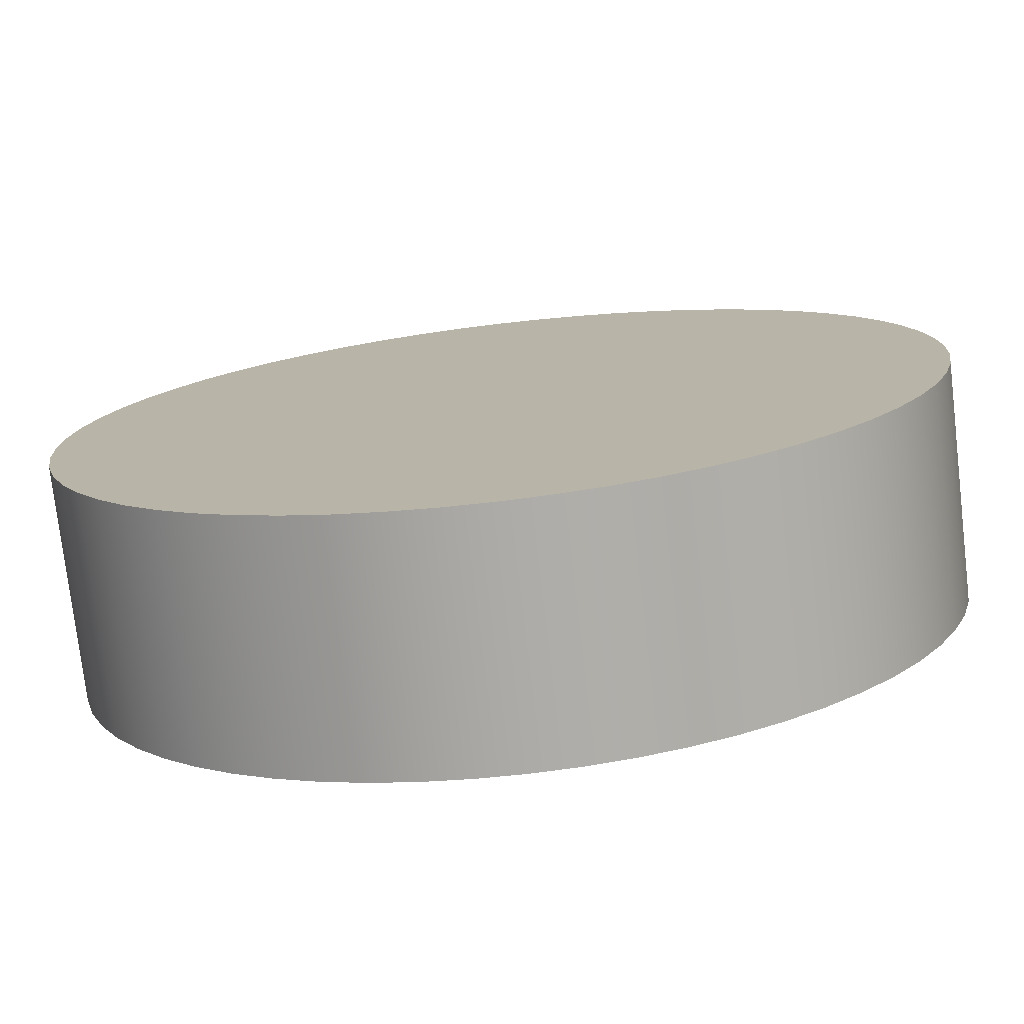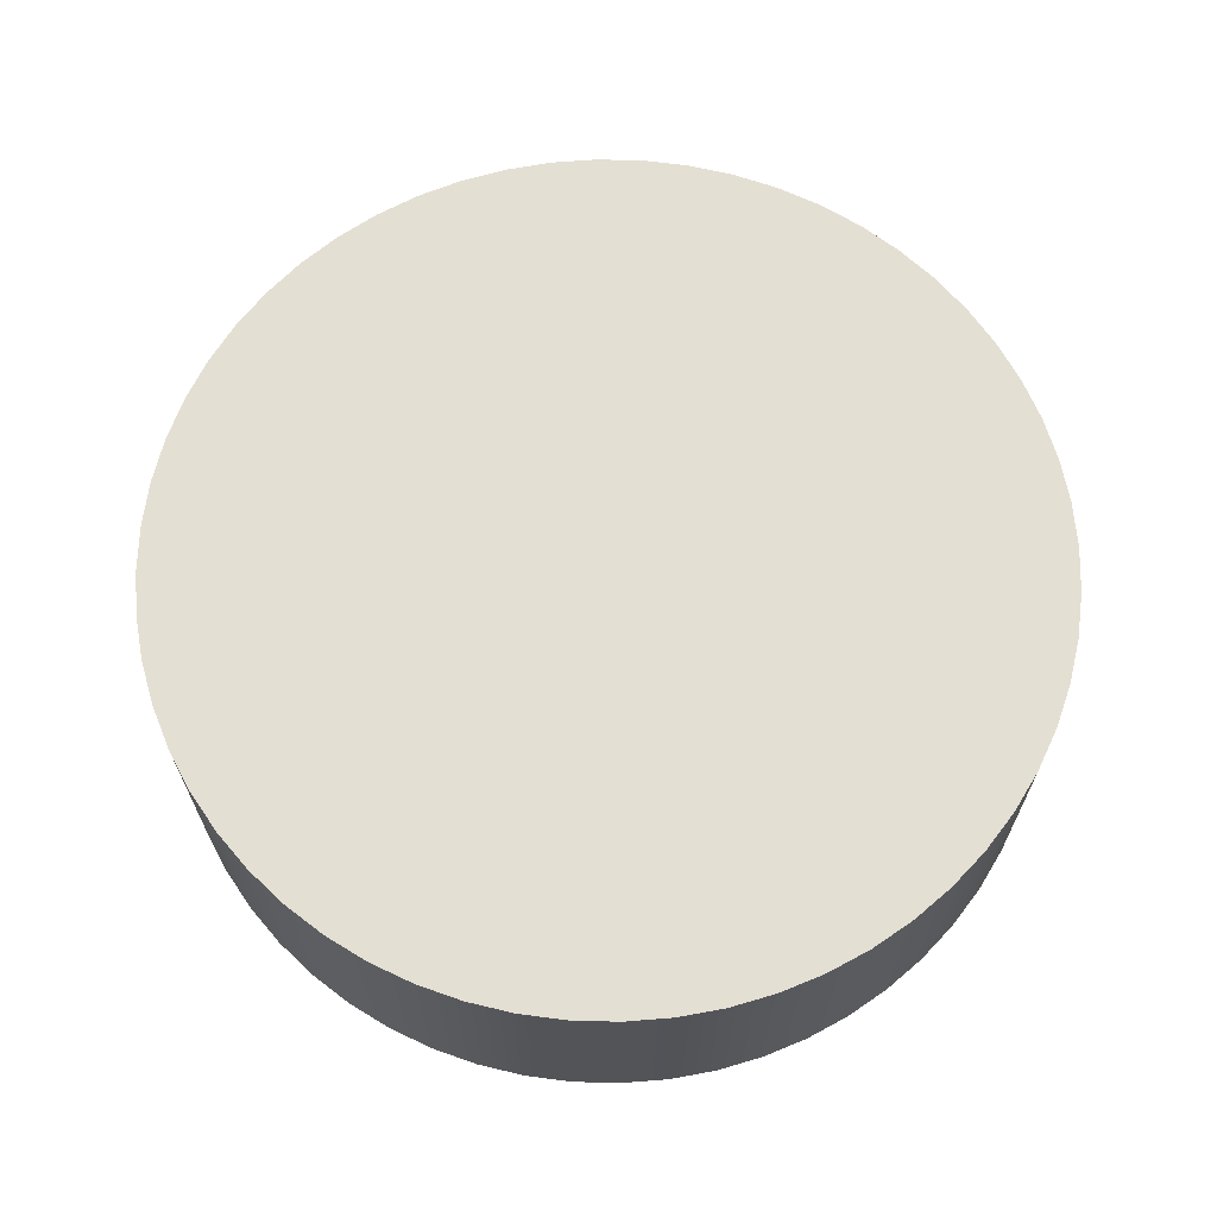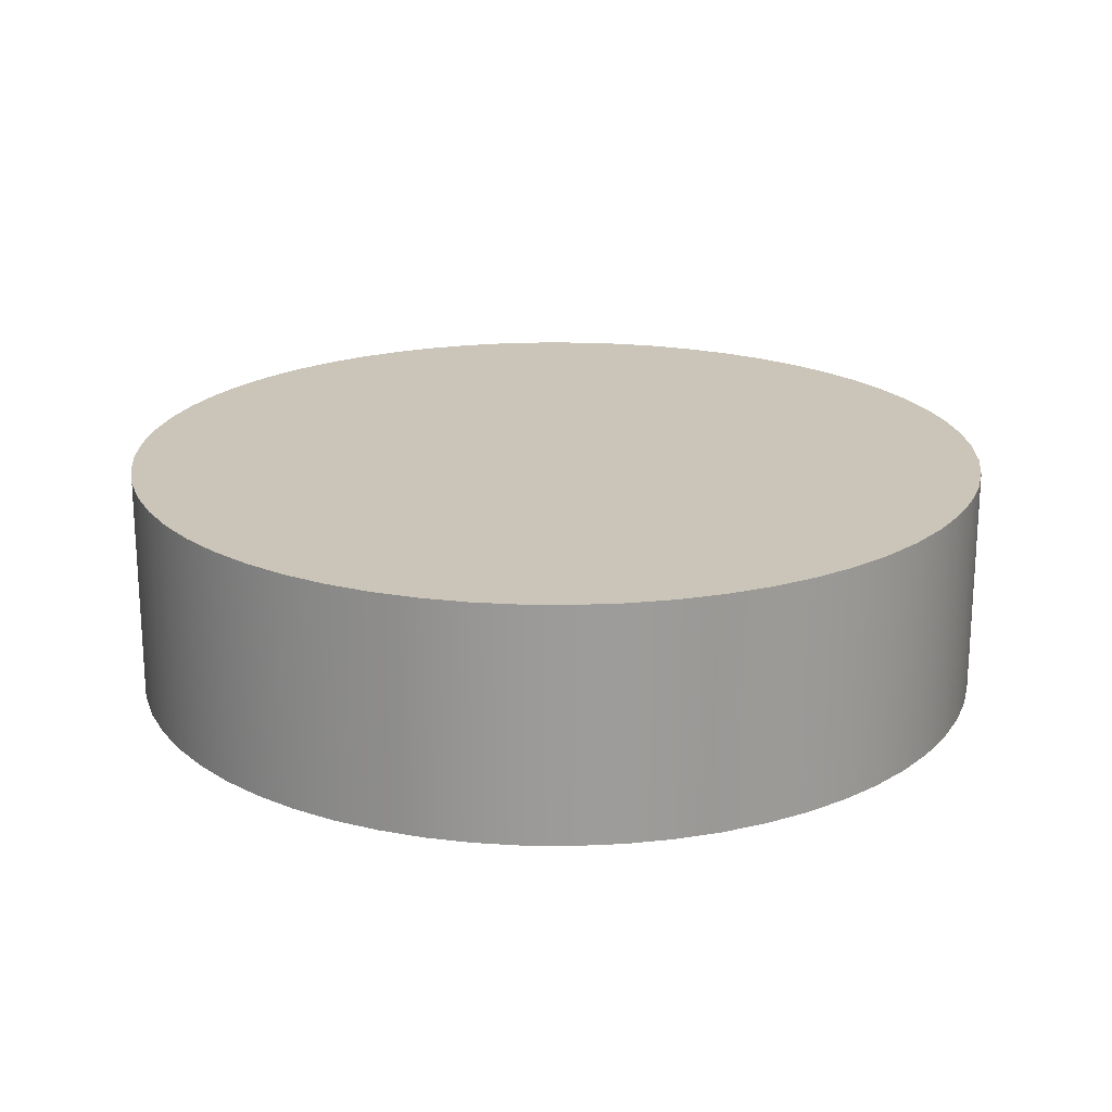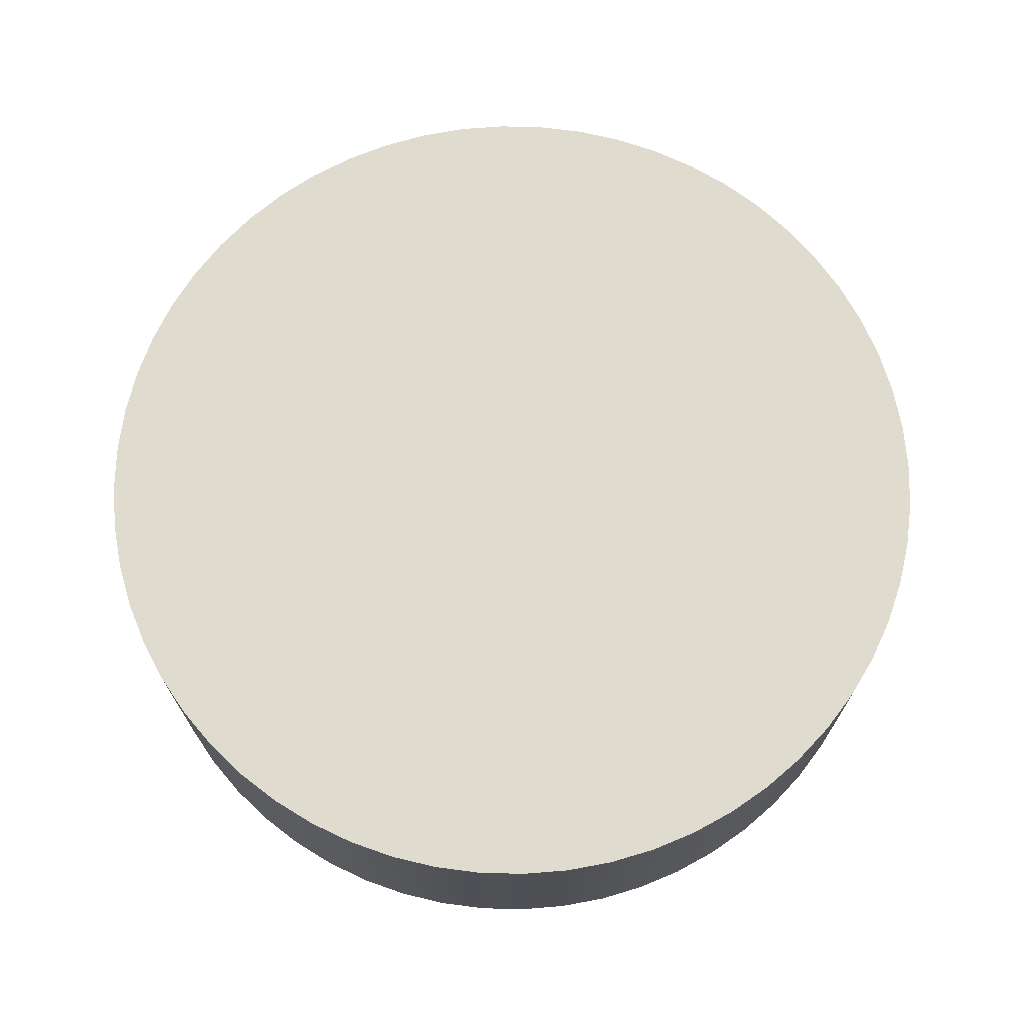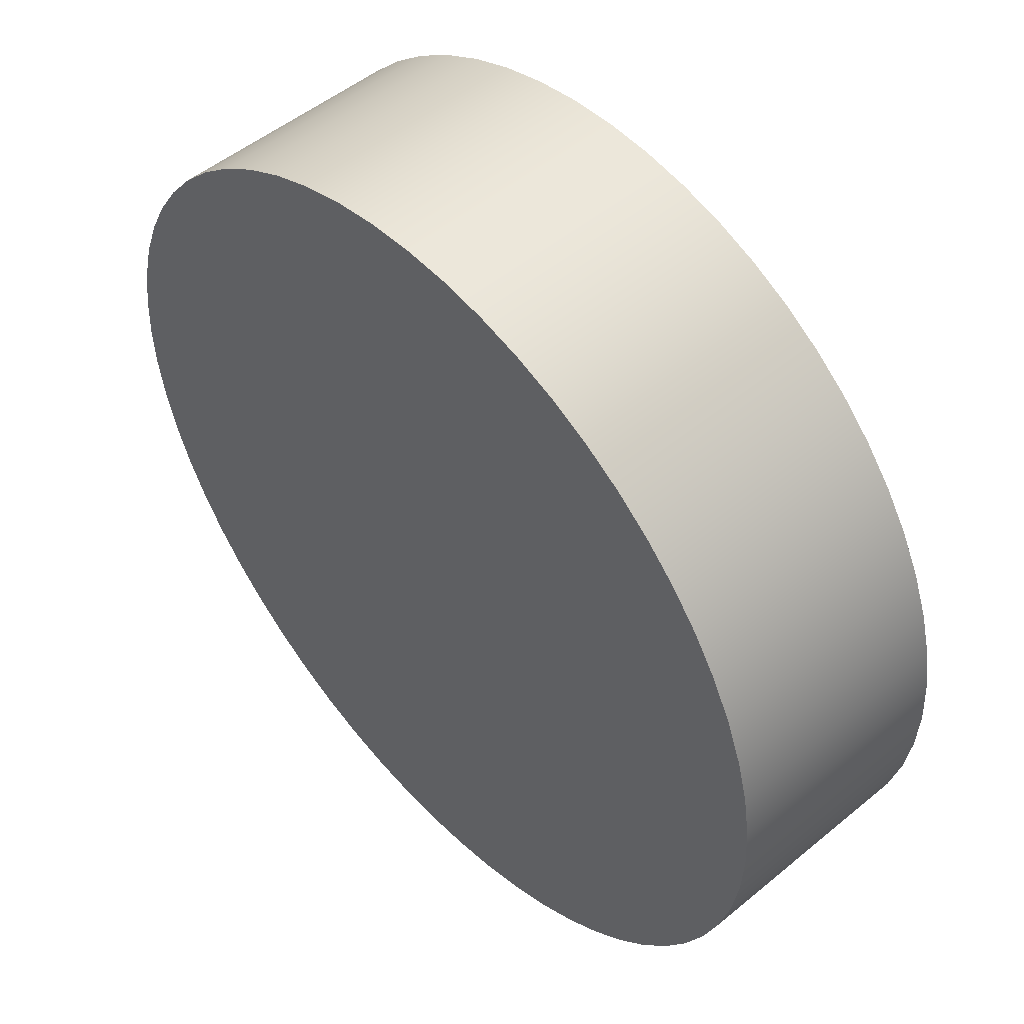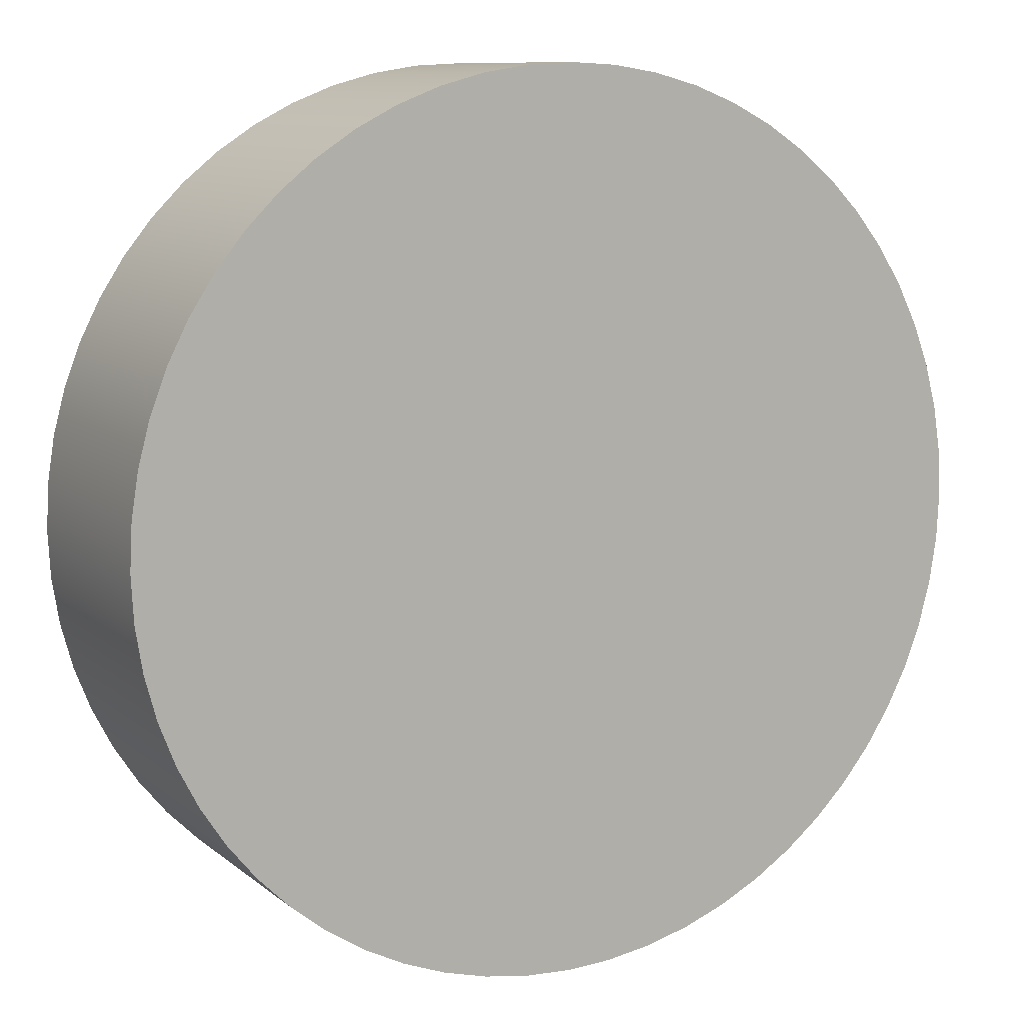
<metadata>
{"format":"obj","ext":"obj","renderer":"f3d","projection":"perspective","resolution":1024,"background":"white","views":[{"elev":-76.2,"azim":6.7,"up":"+Y"},{"elev":66.5,"azim":-163.5,"up":"+Z"},{"elev":20.3,"azim":93.9,"up":"+Z"},{"elev":70.5,"azim":16.4,"up":"+Z"},{"elev":50.6,"azim":47.9,"up":"+Y"},{"elev":10.0,"azim":-28.2,"up":"+Y"}]}
</metadata>
<code>
v 3.25 5 2
v 3.271 5.392 2
v 3.332 5.78 2
v 3.434 6.159 2
v 3.574 6.525 2
v 3.752 6.875 2
v 3.966 7.204 2
v 4.213 7.509 2
v 4.491 7.787 2
v 4.796 8.034 2
v 5.125 8.248 2
v 5.475 8.426 2
v 5.841 8.566 2
v 6.22 8.668 2
v 6.608 8.729 2
v 7 8.75 2
v 7.392 8.729 2
v 7.78 8.668 2
v 8.159 8.566 2
v 8.525 8.426 2
v 8.875 8.248 2
v 9.204 8.034 2
v 9.509 7.787 2
v 9.787 7.509 2
v 10.03 7.204 2
v 10.25 6.875 2
v 10.43 6.525 2
v 10.57 6.159 2
v 10.67 5.78 2
v 10.73 5.392 2
v 10.75 5 2
v 10.73 4.608 2
v 10.67 4.22 2
v 10.57 3.841 2
v 10.43 3.475 2
v 10.25 3.125 2
v 10.03 2.796 2
v 9.787 2.491 2
v 9.509 2.213 2
v 9.204 1.966 2
v 8.875 1.752 2
v 8.525 1.574 2
v 8.159 1.434 2
v 7.78 1.332 2
v 7.392 1.271 2
v 7 1.25 2
v 6.608 1.271 2
v 6.22 1.332 2
v 5.841 1.434 2
v 5.475 1.574 2
v 5.125 1.752 2
v 4.796 1.966 2
v 4.491 2.213 2
v 4.213 2.491 2
v 3.966 2.796 2
v 3.752 3.125 2
v 3.574 3.475 2
v 3.434 3.841 2
v 3.332 4.22 2
v 3.271 4.608 2
v 3.25 5 0
v 3.271 4.608 0
v 3.332 4.22 0
v 3.434 3.841 0
v 3.574 3.475 0
v 3.752 3.125 0
v 3.966 2.796 0
v 4.213 2.491 0
v 4.491 2.213 0
v 4.796 1.966 0
v 5.125 1.752 0
v 5.475 1.574 0
v 5.841 1.434 0
v 6.22 1.332 0
v 6.608 1.271 0
v 7 1.25 0
v 7.392 1.271 0
v 7.78 1.332 0
v 8.159 1.434 0
v 8.525 1.574 0
v 8.875 1.752 0
v 9.204 1.966 0
v 9.509 2.213 0
v 9.787 2.491 0
v 10.03 2.796 0
v 10.25 3.125 0
v 10.43 3.475 0
v 10.57 3.841 0
v 10.67 4.22 0
v 10.73 4.608 0
v 10.75 5 0
v 10.73 5.392 0
v 10.67 5.78 0
v 10.57 6.159 0
v 10.43 6.525 0
v 10.25 6.875 0
v 10.03 7.204 0
v 9.787 7.509 0
v 9.509 7.787 0
v 9.204 8.034 0
v 8.875 8.248 0
v 8.525 8.426 0
v 8.159 8.566 0
v 7.78 8.668 0
v 7.392 8.729 0
v 7 8.75 0
v 6.608 8.729 0
v 6.22 8.668 0
v 5.841 8.566 0
v 5.475 8.426 0
v 5.125 8.248 0
v 4.796 8.034 0
v 4.491 7.787 0
v 4.213 7.509 0
v 3.966 7.204 0
v 3.752 6.875 0
v 3.574 6.525 0
v 3.434 6.159 0
v 3.332 5.78 0
v 3.271 5.392 0
v 3.25 5 0
v 3.25 5 2
v 3.25 5 2
v 3.271 4.608 2
v 3.332 4.22 2
v 3.434 3.841 2
v 3.574 3.475 2
v 3.752 3.125 2
v 3.966 2.796 2
v 4.213 2.491 2
v 4.491 2.213 2
v 4.796 1.966 2
v 5.125 1.752 2
v 5.475 1.574 2
v 5.841 1.434 2
v 6.22 1.332 2
v 6.608 1.271 2
v 7 1.25 2
v 7.392 1.271 2
v 7.78 1.332 2
v 8.159 1.434 2
v 8.525 1.574 2
v 8.875 1.752 2
v 9.204 1.966 2
v 9.509 2.213 2
v 9.787 2.491 2
v 10.03 2.796 2
v 10.25 3.125 2
v 10.43 3.475 2
v 10.57 3.841 2
v 10.67 4.22 2
v 10.73 4.608 2
v 10.75 5 2
v 10.73 5.392 2
v 10.67 5.78 2
v 10.57 6.159 2
v 10.43 6.525 2
v 10.25 6.875 2
v 10.03 7.204 2
v 9.787 7.509 2
v 9.509 7.787 2
v 9.204 8.034 2
v 8.875 8.248 2
v 8.525 8.426 2
v 8.159 8.566 2
v 7.78 8.668 2
v 7.392 8.729 2
v 7 8.75 2
v 6.608 8.729 2
v 6.22 8.668 2
v 5.841 8.566 2
v 5.475 8.426 2
v 5.125 8.248 2
v 4.796 8.034 2
v 4.491 7.787 2
v 4.213 7.509 2
v 3.966 7.204 2
v 3.752 6.875 2
v 3.574 6.525 2
v 3.434 6.159 2
v 3.332 5.78 2
v 3.271 5.392 2
v 3.25 5 0
v 3.271 5.392 0
v 3.332 5.78 0
v 3.434 6.159 0
v 3.574 6.525 0
v 3.752 6.875 0
v 3.966 7.204 0
v 4.213 7.509 0
v 4.491 7.787 0
v 4.796 8.034 0
v 5.125 8.248 0
v 5.475 8.426 0
v 5.841 8.566 0
v 6.22 8.668 0
v 6.608 8.729 0
v 7 8.75 0
v 7.392 8.729 0
v 7.78 8.668 0
v 8.159 8.566 0
v 8.525 8.426 0
v 8.875 8.248 0
v 9.204 8.034 0
v 9.509 7.787 0
v 9.787 7.509 0
v 10.03 7.204 0
v 10.25 6.875 0
v 10.43 6.525 0
v 10.57 6.159 0
v 10.67 5.78 0
v 10.73 5.392 0
v 10.75 5 0
v 10.73 4.608 0
v 10.67 4.22 0
v 10.57 3.841 0
v 10.43 3.475 0
v 10.25 3.125 0
v 10.03 2.796 0
v 9.787 2.491 0
v 9.509 2.213 0
v 9.204 1.966 0
v 8.875 1.752 0
v 8.525 1.574 0
v 8.159 1.434 0
v 7.78 1.332 0
v 7.392 1.271 0
v 7 1.25 0
v 6.608 1.271 0
v 6.22 1.332 0
v 5.841 1.434 0
v 5.475 1.574 0
v 5.125 1.752 0
v 4.796 1.966 0
v 4.491 2.213 0
v 4.213 2.491 0
v 3.966 2.796 0
v 3.752 3.125 0
v 3.574 3.475 0
v 3.434 3.841 0
v 3.332 4.22 0
v 3.271 4.608 0
g be9a2964-e312-11ea-8d6d-54bf646e7e1f
f 2 120 1
f 1 120 121
f 122 61 60
f 60 61 62
f 60 62 59
f 59 62 63
f 59 63 58
f 58 63 64
f 58 64 57
f 57 64 65
f 57 65 56
f 56 65 66
f 56 66 55
f 55 66 67
f 55 67 54
f 54 67 68
f 54 68 53
f 53 68 69
f 53 69 52
f 52 69 70
f 52 70 51
f 51 70 71
f 51 71 50
f 50 71 72
f 50 72 49
f 49 72 73
f 49 73 48
f 48 73 74
f 48 74 47
f 47 74 75
f 47 75 46
f 46 75 76
f 46 76 45
f 45 76 77
f 45 77 44
f 44 77 78
f 44 78 43
f 43 78 79
f 43 79 42
f 42 79 80
f 42 80 41
f 41 80 81
f 41 81 40
f 40 81 82
f 40 82 39
f 39 82 83
f 39 83 38
f 38 83 84
f 38 84 37
f 37 84 85
f 37 85 36
f 36 85 86
f 36 86 35
f 35 86 87
f 35 87 34
f 34 87 88
f 34 88 33
f 33 88 89
f 33 89 32
f 32 89 90
f 32 90 31
f 31 90 91
f 31 91 30
f 30 91 92
f 30 92 29
f 29 92 93
f 29 93 28
f 28 93 94
f 28 94 27
f 27 94 95
f 27 95 26
f 26 95 96
f 26 96 25
f 25 96 97
f 25 97 24
f 24 97 98
f 24 98 23
f 23 98 99
f 23 99 22
f 22 99 100
f 22 100 21
f 21 100 101
f 21 101 20
f 20 101 102
f 20 102 19
f 19 102 103
f 19 103 18
f 18 103 104
f 18 104 17
f 17 104 105
f 17 105 16
f 16 105 106
f 16 106 15
f 15 106 107
f 15 107 14
f 14 107 108
f 14 108 13
f 13 108 109
f 13 109 12
f 12 109 110
f 12 110 11
f 11 110 111
f 11 111 10
f 10 111 112
f 10 112 9
f 9 112 113
f 9 113 8
f 8 113 114
f 8 114 7
f 7 114 115
f 7 115 6
f 6 115 116
f 6 116 5
f 5 116 117
f 5 117 4
f 4 117 118
f 4 118 3
f 3 118 119
f 3 119 2
f 2 119 120
g be9a5074-e312-11ea-b41e-54bf646e7e1f
f 124 152 123
f 123 152 153
f 123 153 182
f 182 153 154
f 182 154 181
f 181 154 155
f 181 155 180
f 180 155 156
f 180 156 179
f 179 156 157
f 179 157 178
f 178 157 158
f 178 158 177
f 177 158 159
f 177 159 176
f 176 159 160
f 176 160 175
f 175 160 161
f 175 161 174
f 174 161 162
f 174 162 173
f 173 162 163
f 173 163 172
f 172 163 164
f 172 164 171
f 171 164 165
f 171 165 170
f 170 165 166
f 170 166 169
f 169 166 167
f 169 167 168
f 152 124 151
f 151 124 125
f 151 125 150
f 150 125 126
f 150 126 149
f 149 126 127
f 149 127 148
f 148 127 128
f 148 128 147
f 147 128 129
f 147 129 146
f 146 129 130
f 146 130 145
f 145 130 131
f 145 131 144
f 144 131 132
f 144 132 143
f 143 132 133
f 143 133 142
f 142 133 134
f 142 134 141
f 141 134 135
f 141 135 140
f 140 135 136
f 140 136 139
f 139 136 137
f 139 137 138
g be9a7790-e312-11ea-b66d-54bf646e7e1f
f 184 212 183
f 183 212 213
f 183 213 242
f 242 213 214
f 242 214 241
f 241 214 215
f 241 215 240
f 240 215 216
f 240 216 239
f 239 216 217
f 239 217 238
f 238 217 218
f 238 218 237
f 237 218 219
f 237 219 236
f 236 219 220
f 236 220 235
f 235 220 221
f 235 221 234
f 234 221 222
f 234 222 233
f 233 222 223
f 233 223 232
f 232 223 224
f 232 224 231
f 231 224 225
f 231 225 230
f 230 225 226
f 230 226 229
f 229 226 227
f 229 227 228
f 212 184 211
f 211 184 185
f 211 185 210
f 210 185 186
f 210 186 209
f 209 186 187
f 209 187 208
f 208 187 188
f 208 188 207
f 207 188 189
f 207 189 206
f 206 189 190
f 206 190 205
f 205 190 191
f 205 191 204
f 204 191 192
f 204 192 203
f 203 192 193
f 203 193 202
f 202 193 194
f 202 194 201
f 201 194 195
f 201 195 200
f 200 195 196
f 200 196 199
f 199 196 197
f 199 197 198

</code>
